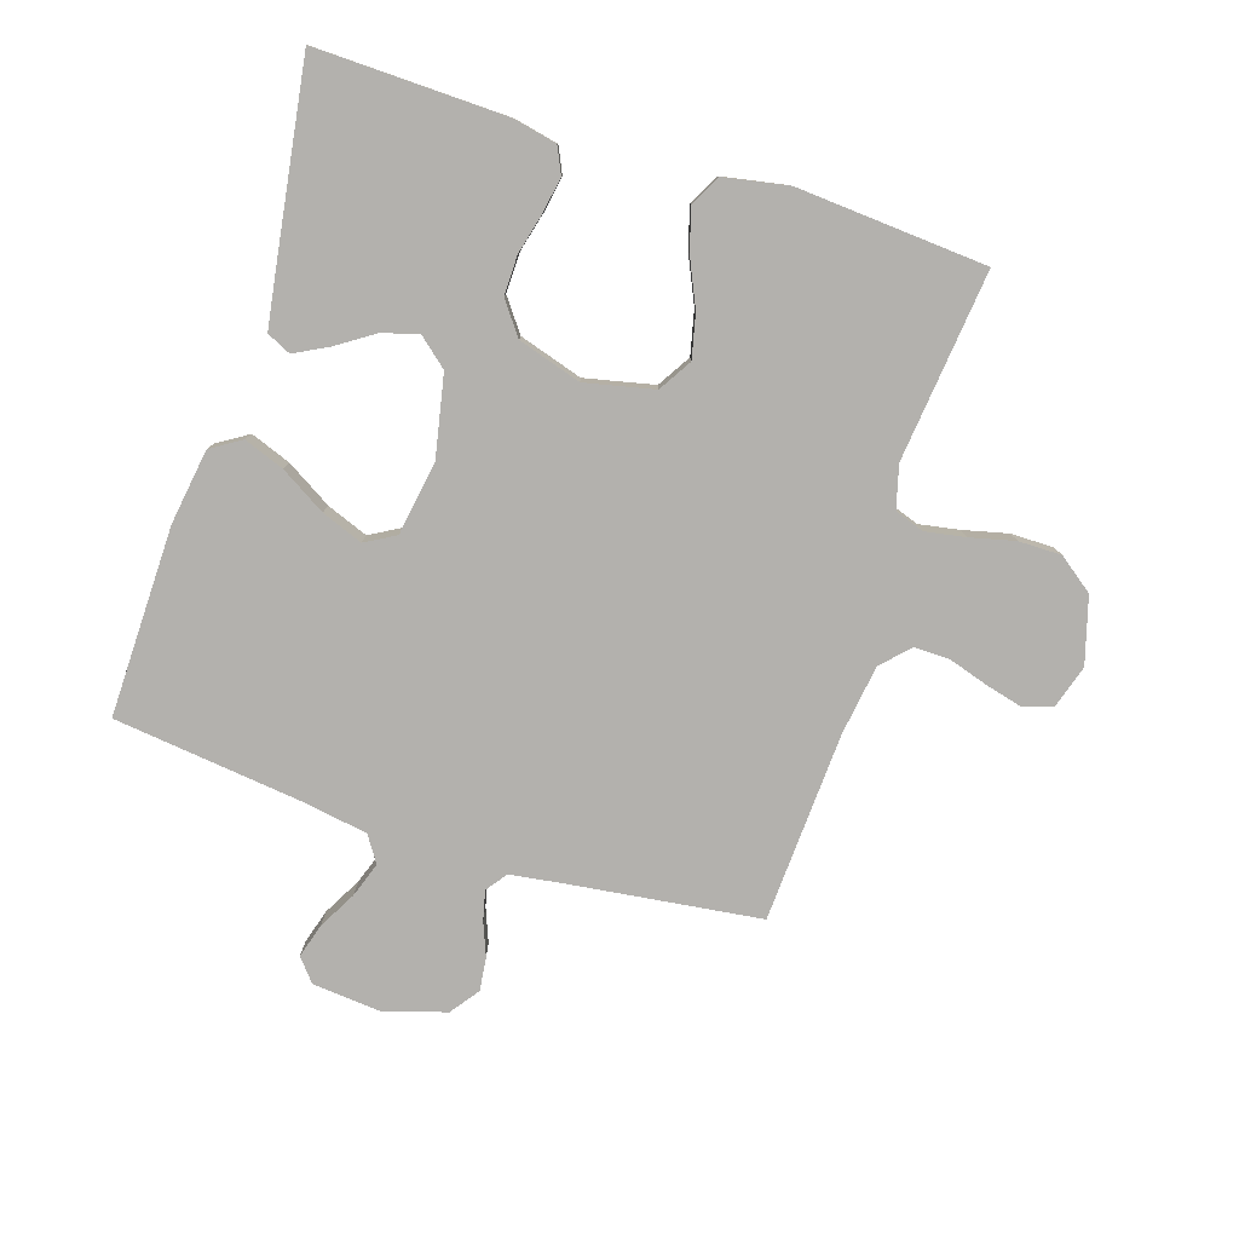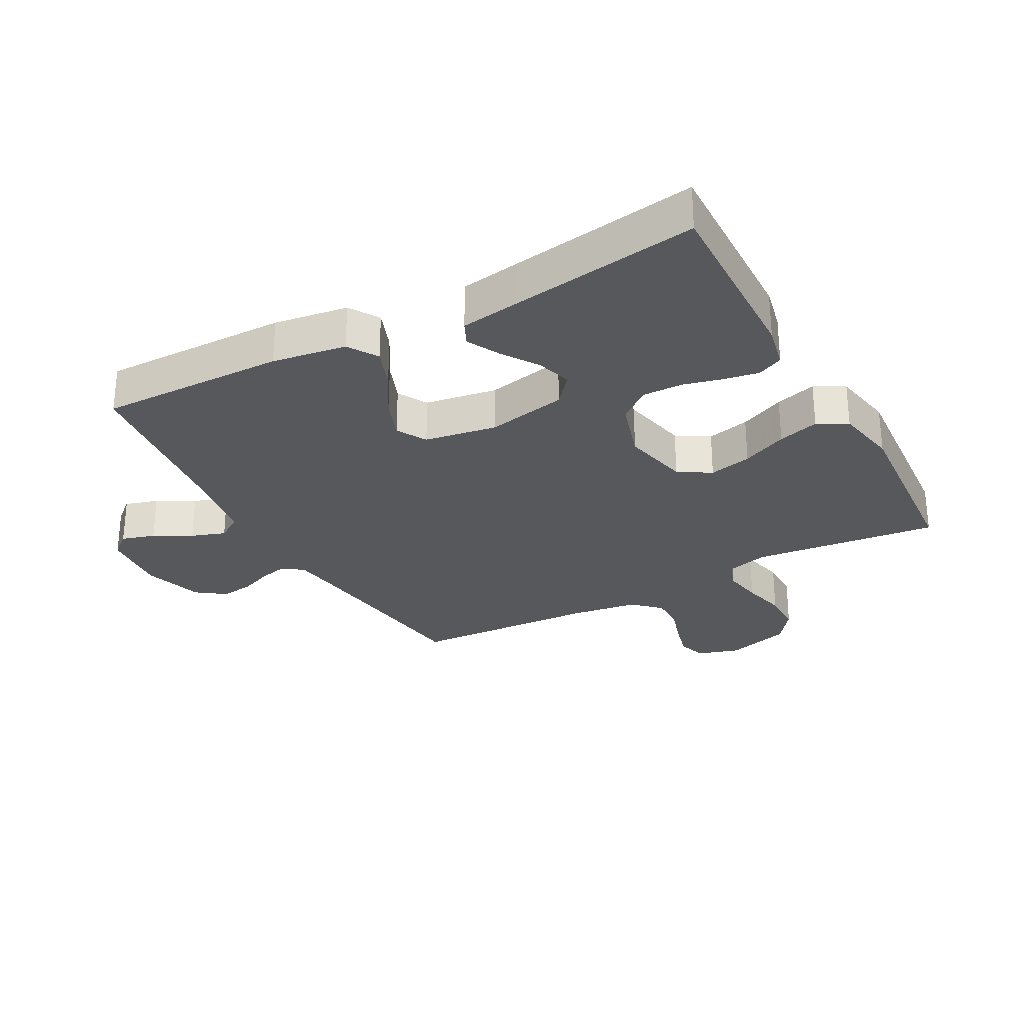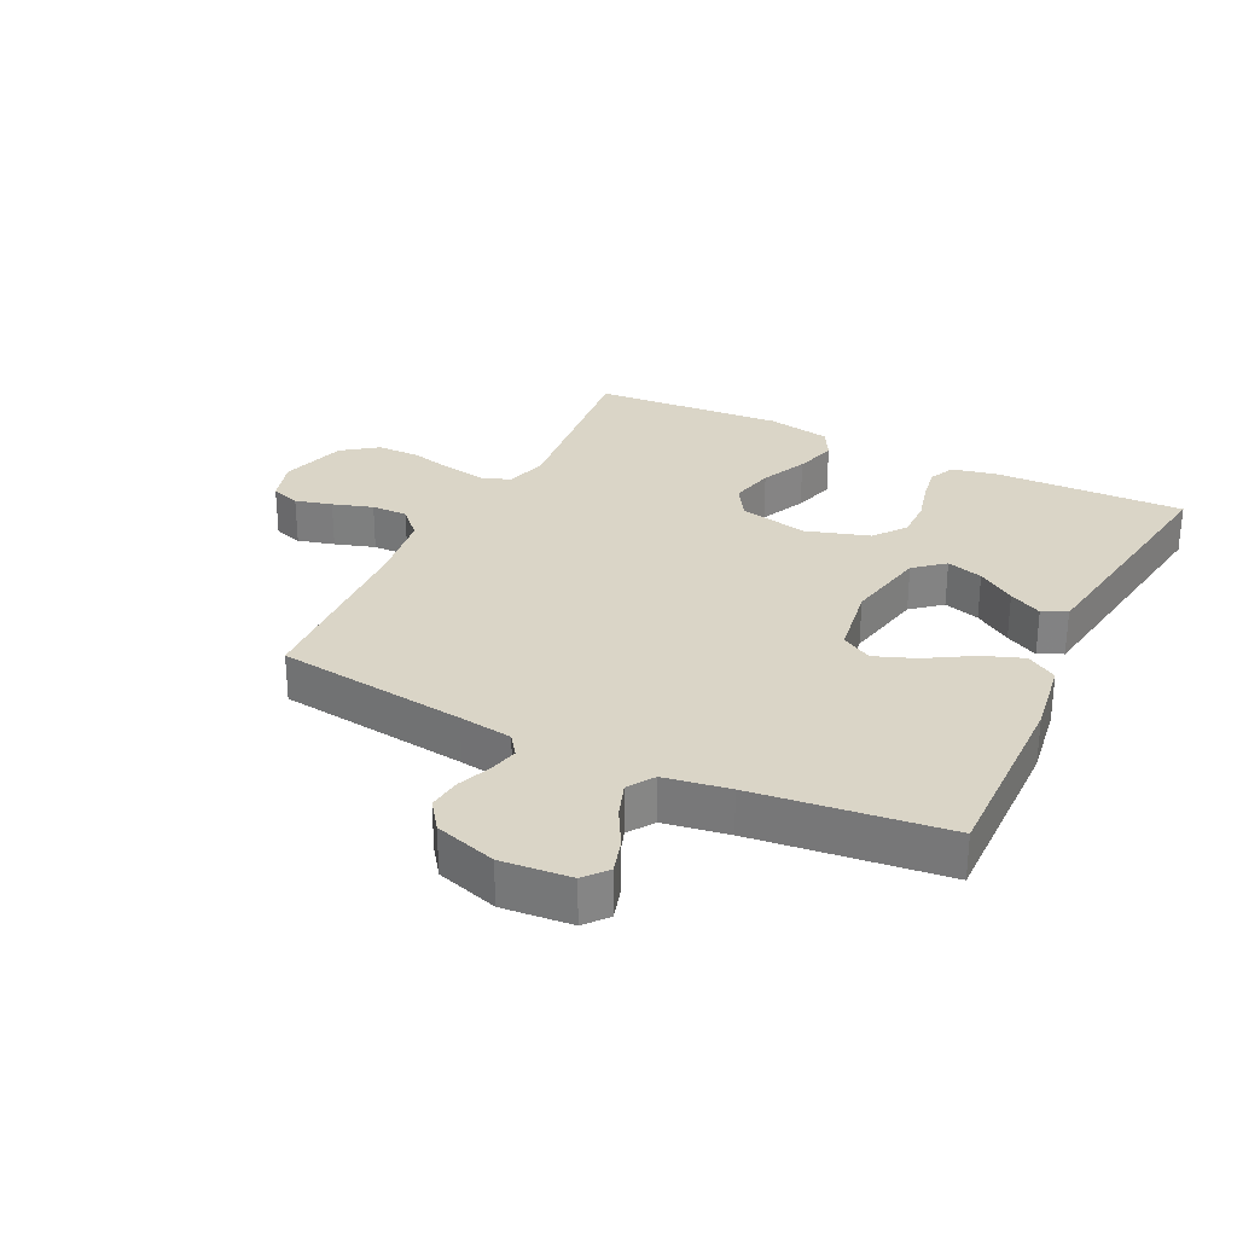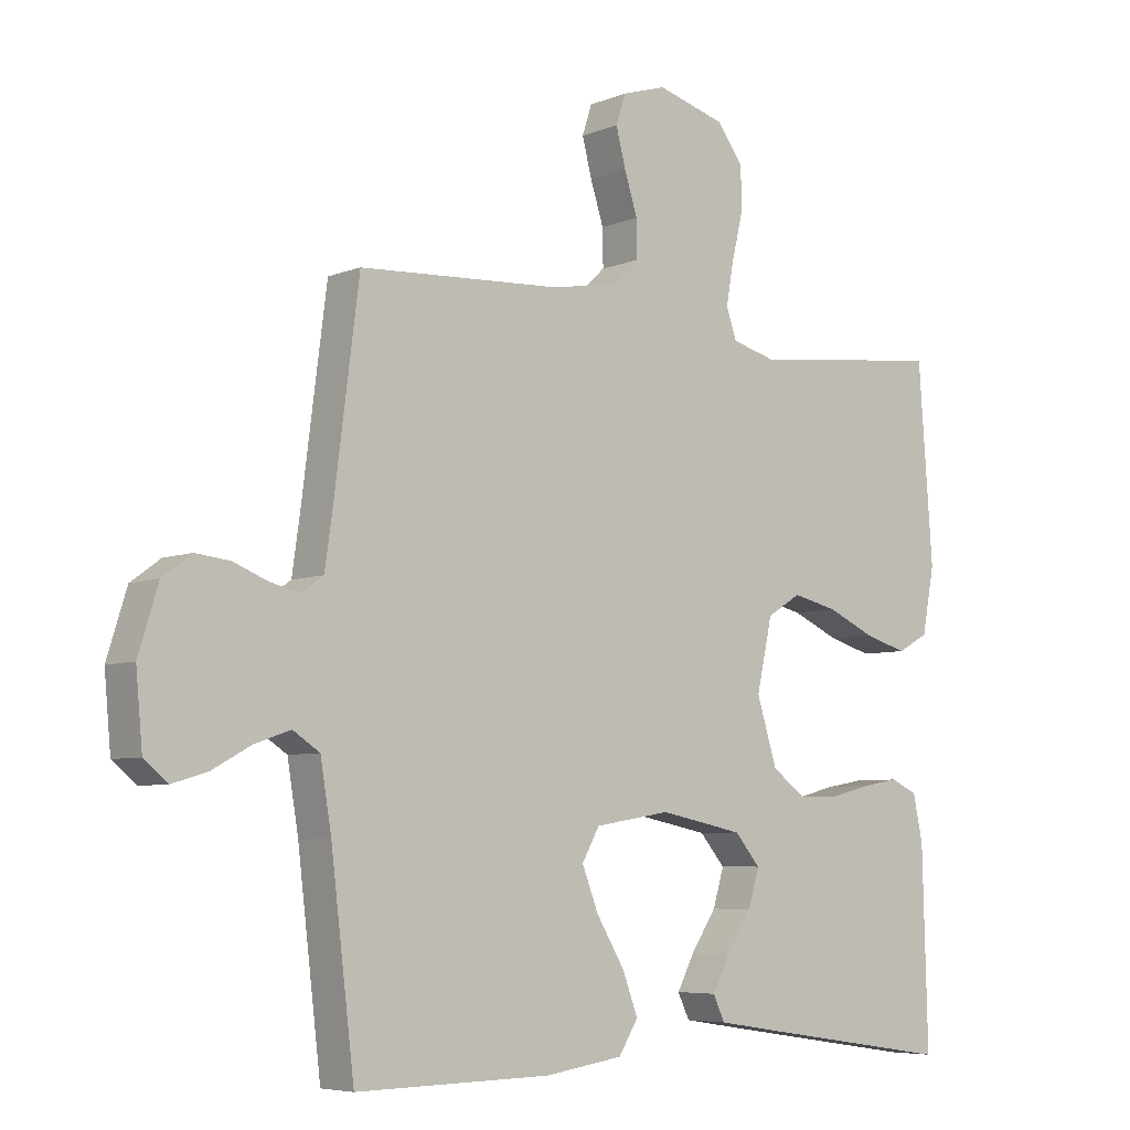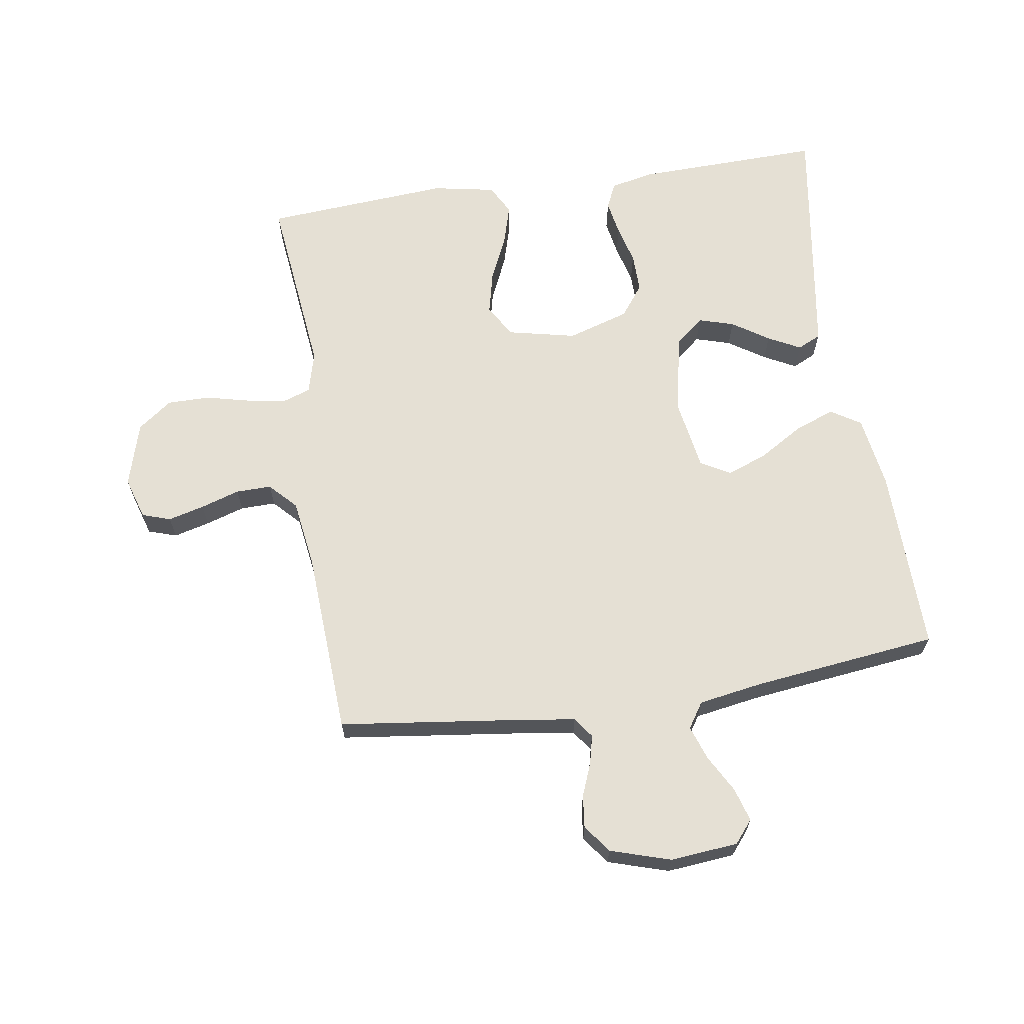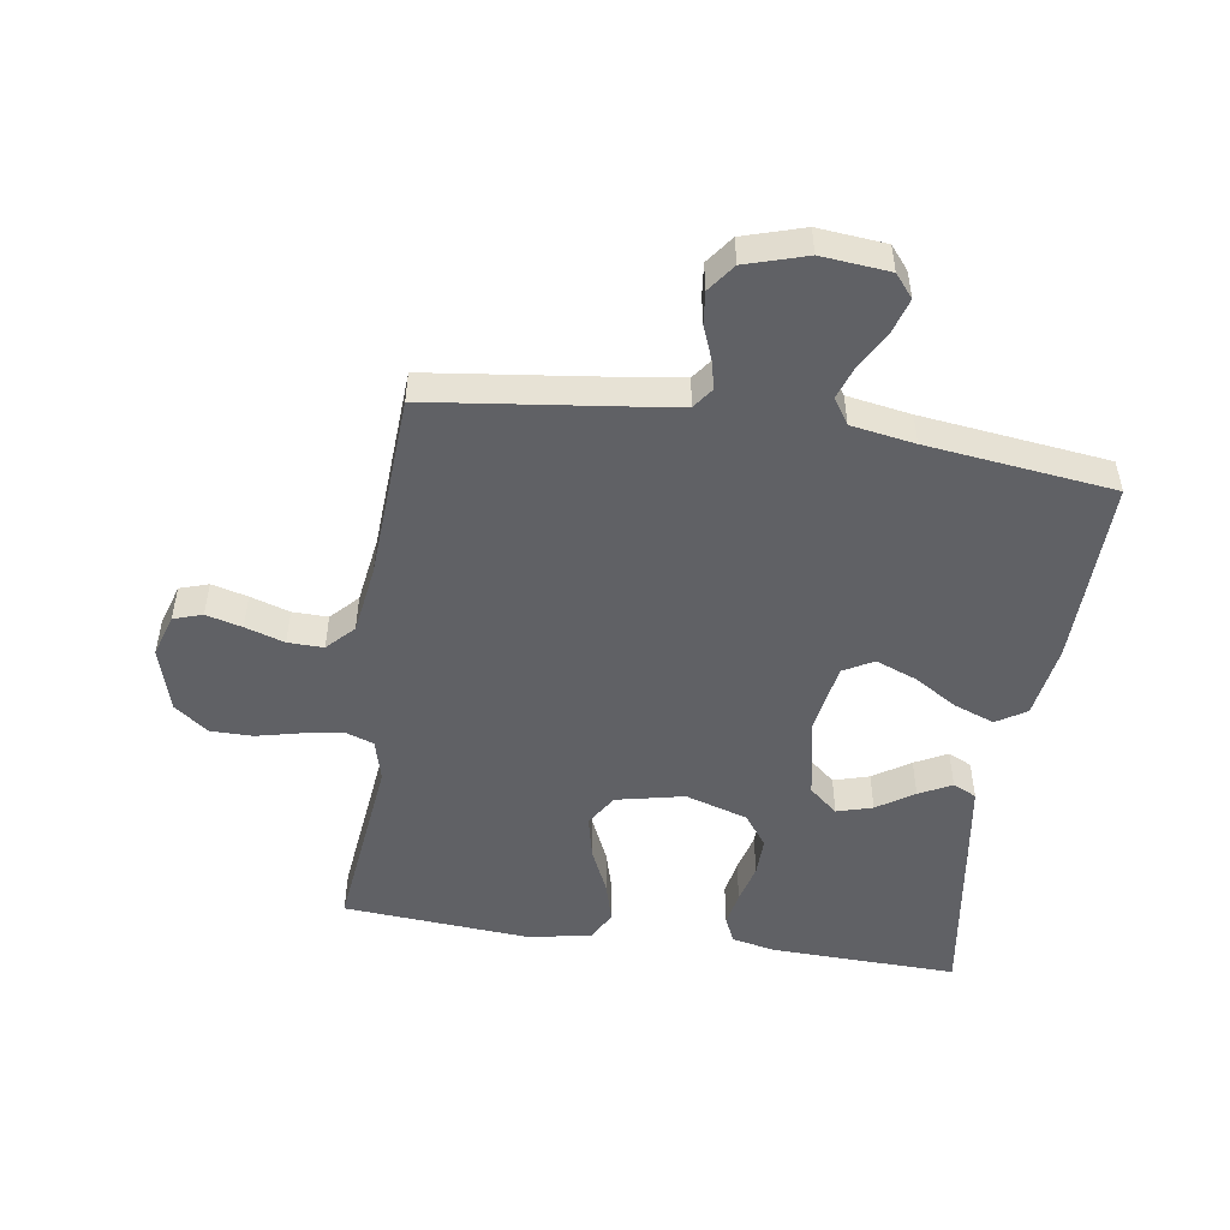
<metadata>
{"format":"obj","ext":"obj","renderer":"f3d","projection":"perspective","resolution":1024,"background":"white","views":[{"elev":-79.2,"azim":-107.7,"up":"+Y"},{"elev":-28.3,"azim":-151.4,"up":"+Y"},{"elev":29.0,"azim":116.2,"up":"+Y"},{"elev":-6.1,"azim":140.2,"up":"+Z"},{"elev":65.4,"azim":81.3,"up":"+Y"},{"elev":-50.1,"azim":81.3,"up":"+Y"}]}
</metadata>
<code>
v -0.5 0.07 -0.5
v -0.492 0.07 -0.2
v -0.477 0.07 -0.13
v -0.436 0.07 -0.111
v -0.379 0.07 -0.121
v -0.316 0.07 -0.137
v -0.253 0.07 -0.138
v -0.202 0.07 -0.1
v -0.171 0.07 0
v -0.195 0.07 0.109
v -0.247 0.07 0.141
v -0.316 0.07 0.125
v -0.389 0.07 0.092
v -0.455 0.07 0.073
v -0.503 0.07 0.099
v -0.522 0.07 0.2
v -0.5 0.07 0.5
v -0.2 0.07 0.467
v -0.133 0.07 0.485
v -0.117 0.07 0.531
v -0.128 0.07 0.594
v -0.145 0.07 0.665
v -0.145 0.07 0.733
v -0.104 0.07 0.788
v 0 0.07 0.818
v 0.068 0.07 0.797
v 0.083 0.07 0.751
v 0.068 0.07 0.693
v 0.048 0.07 0.63
v 0.047 0.07 0.573
v 0.09 0.07 0.532
v 0.2 0.07 0.516
v 0.5 0.07 0.5
v 0.538 0.07 0.2
v 0.55 0.07 0.116
v 0.583 0.07 0.092
v 0.629 0.07 0.103
v 0.682 0.07 0.124
v 0.734 0.07 0.13
v 0.779 0.07 0.097
v 0.809 0.07 0
v 0.799 0.07 -0.109
v 0.763 0.07 -0.139
v 0.709 0.07 -0.123
v 0.649 0.07 -0.09
v 0.594 0.07 -0.071
v 0.553 0.07 -0.098
v 0.536 0.07 -0.2
v 0.5 0.07 -0.5
v 0.2 0.07 -0.495
v 0.081 0.07 -0.477
v 0.051 0.07 -0.429
v 0.075 0.07 -0.365
v 0.118 0.07 -0.294
v 0.143 0.07 -0.229
v 0.116 0.07 -0.181
v 0 0.07 -0.162
v -0.129 0.07 -0.188
v -0.168 0.07 -0.234
v -0.151 0.07 -0.291
v -0.112 0.07 -0.35
v -0.085 0.07 -0.402
v -0.103 0.07 -0.44
v -0.2 0.07 -0.455
v -0.5 0 -0.5
v -0.492 0 -0.2
v -0.477 0 -0.13
v -0.436 0 -0.111
v -0.379 0 -0.121
v -0.316 0 -0.137
v -0.253 0 -0.138
v -0.202 0 -0.1
v -0.171 0 0
v -0.195 0 0.109
v -0.247 0 0.141
v -0.316 0 0.125
v -0.389 0 0.092
v -0.455 0 0.073
v -0.503 0 0.099
v -0.522 0 0.2
v -0.5 0 0.5
v -0.2 0 0.467
v -0.133 0 0.485
v -0.117 0 0.531
v -0.128 0 0.594
v -0.145 0 0.665
v -0.145 0 0.733
v -0.104 0 0.788
v 0 0 0.818
v 0.068 0 0.797
v 0.083 0 0.751
v 0.068 0 0.693
v 0.048 0 0.63
v 0.047 0 0.573
v 0.09 0 0.532
v 0.2 0 0.516
v 0.5 0 0.5
v 0.538 0 0.2
v 0.55 0 0.116
v 0.583 0 0.092
v 0.629 0 0.103
v 0.682 0 0.124
v 0.734 0 0.13
v 0.779 0 0.097
v 0.809 0 0
v 0.799 0 -0.109
v 0.763 0 -0.139
v 0.709 0 -0.123
v 0.649 0 -0.09
v 0.594 0 -0.071
v 0.553 0 -0.098
v 0.536 0 -0.2
v 0.5 0 -0.5
v 0.2 0 -0.495
v 0.081 0 -0.477
v 0.051 0 -0.429
v 0.075 0 -0.365
v 0.118 0 -0.294
v 0.143 0 -0.229
v 0.116 0 -0.181
v 0 0 -0.162
v -0.129 0 -0.188
v -0.168 0 -0.234
v -0.151 0 -0.291
v -0.112 0 -0.35
v -0.085 0 -0.402
v -0.103 0 -0.44
v -0.2 0 -0.455
f 4 5 6
f 3 4 6
f 2 3 6
f 1 2 6
f 64 1 6
f 63 64 6
f 62 63 6
f 61 62 6
f 60 61 6
f 59 60 6 7
f 58 59 7 8
f 57 58 8 9
f 56 57 9 10
f 52 53 54
f 51 52 54
f 50 51 54
f 49 50 54
f 48 49 54
f 47 48 54 55
f 46 47 55 56
f 43 44 45
f 42 43 45
f 41 42 45
f 40 41 45
f 39 40 45
f 38 39 45
f 37 38 45
f 36 37 45 46
f 46 56 10
f 36 46 10
f 35 36 10
f 32 33 34
f 35 10 11
f 34 35 11
f 32 34 11
f 31 32 11
f 27 28 29
f 26 27 29
f 25 26 29
f 24 25 29
f 23 24 29
f 22 23 29
f 21 22 29
f 20 21 29 30
f 30 31 11
f 20 30 11
f 19 20 11
f 16 17 18
f 15 16 18
f 14 15 18
f 13 14 18
f 12 13 18
f 11 12 18 19
f 70 69 68
f 70 68 67
f 70 67 66
f 70 66 65
f 70 65 128
f 70 128 127
f 70 127 126
f 70 126 125
f 70 125 124
f 71 70 124 123
f 72 71 123 122
f 73 72 122 121
f 74 73 121 120
f 118 117 116
f 118 116 115
f 118 115 114
f 118 114 113
f 118 113 112
f 119 118 112 111
f 120 119 111 110
f 109 108 107
f 109 107 106
f 109 106 105
f 109 105 104
f 109 104 103
f 109 103 102
f 109 102 101
f 110 109 101 100
f 74 120 110
f 74 110 100
f 74 100 99
f 98 97 96
f 75 74 99
f 75 99 98
f 75 98 96
f 75 96 95
f 93 92 91
f 93 91 90
f 93 90 89
f 93 89 88
f 93 88 87
f 93 87 86
f 93 86 85
f 94 93 85 84
f 75 95 94
f 75 94 84
f 75 84 83
f 82 81 80
f 82 80 79
f 82 79 78
f 82 78 77
f 82 77 76
f 83 82 76 75
f 1 65 66 2
f 2 66 67 3
f 3 67 68 4
f 4 68 69 5
f 5 69 70 6
f 6 70 71 7
f 7 71 72 8
f 8 72 73 9
f 9 73 74 10
f 10 74 75 11
f 11 75 76 12
f 12 76 77 13
f 13 77 78 14
f 14 78 79 15
f 15 79 80 16
f 16 80 81 17
f 17 81 82 18
f 18 82 83 19
f 19 83 84 20
f 20 84 85 21
f 21 85 86 22
f 22 86 87 23
f 23 87 88 24
f 24 88 89 25
f 25 89 90 26
f 26 90 91 27
f 27 91 92 28
f 28 92 93 29
f 29 93 94 30
f 30 94 95 31
f 31 95 96 32
f 32 96 97 33
f 33 97 98 34
f 34 98 99 35
f 35 99 100 36
f 36 100 101 37
f 37 101 102 38
f 38 102 103 39
f 39 103 104 40
f 40 104 105 41
f 41 105 106 42
f 42 106 107 43
f 43 107 108 44
f 44 108 109 45
f 45 109 110 46
f 46 110 111 47
f 47 111 112 48
f 48 112 113 49
f 49 113 114 50
f 50 114 115 51
f 51 115 116 52
f 52 116 117 53
f 53 117 118 54
f 54 118 119 55
f 55 119 120 56
f 56 120 121 57
f 57 121 122 58
f 58 122 123 59
f 59 123 124 60
f 60 124 125 61
f 61 125 126 62
f 62 126 127 63
f 63 127 128 64
f 64 128 65 1

</code>
